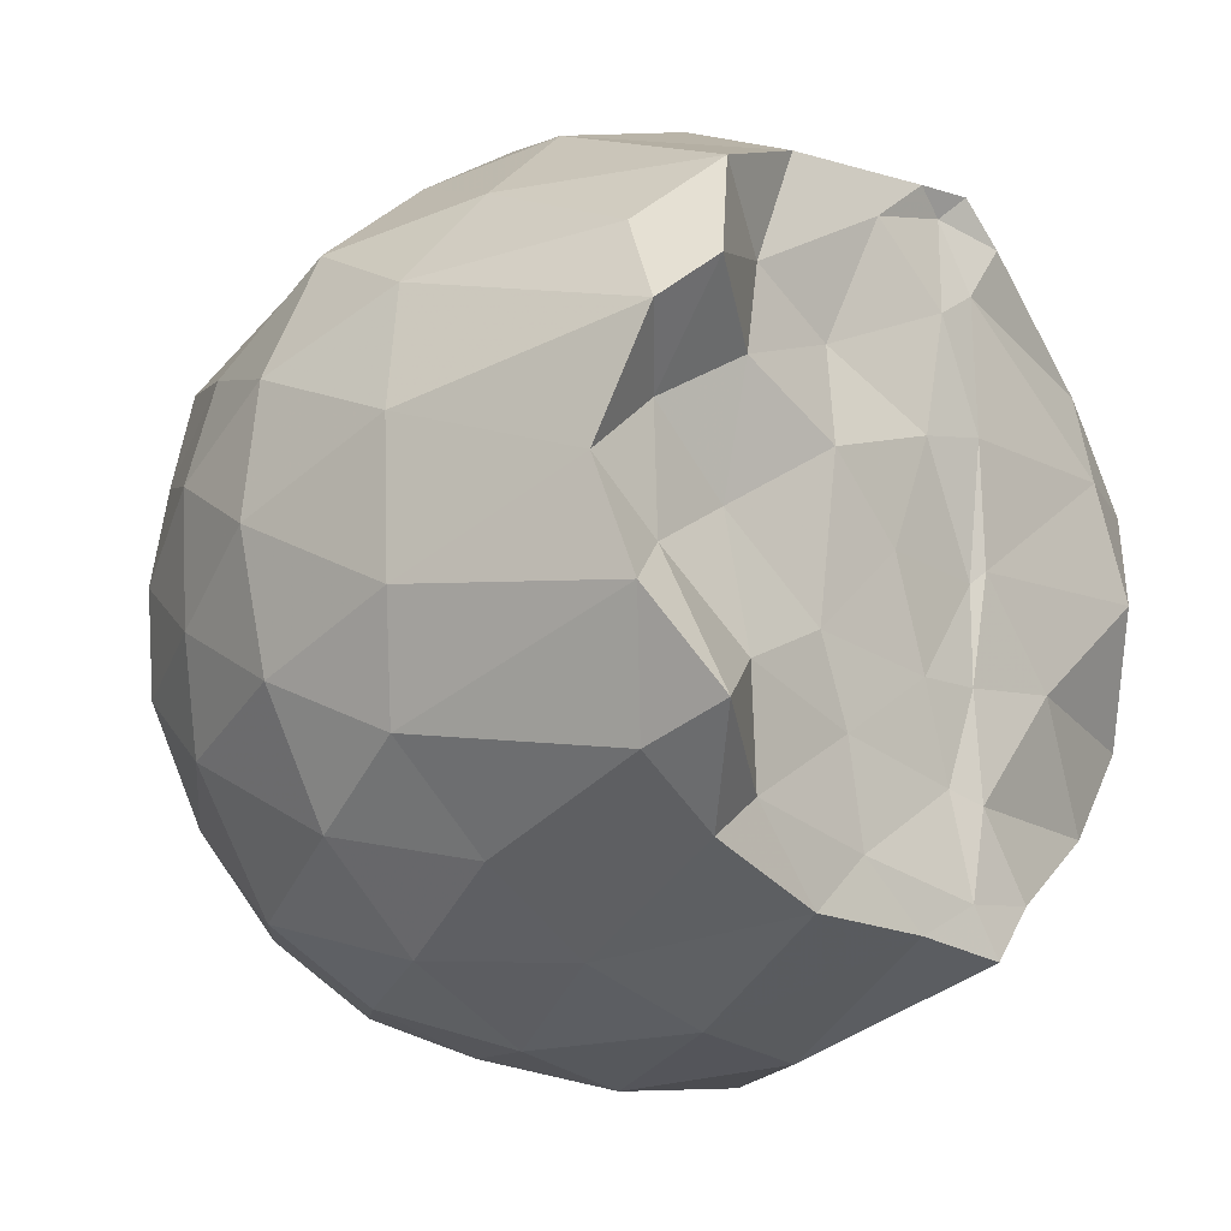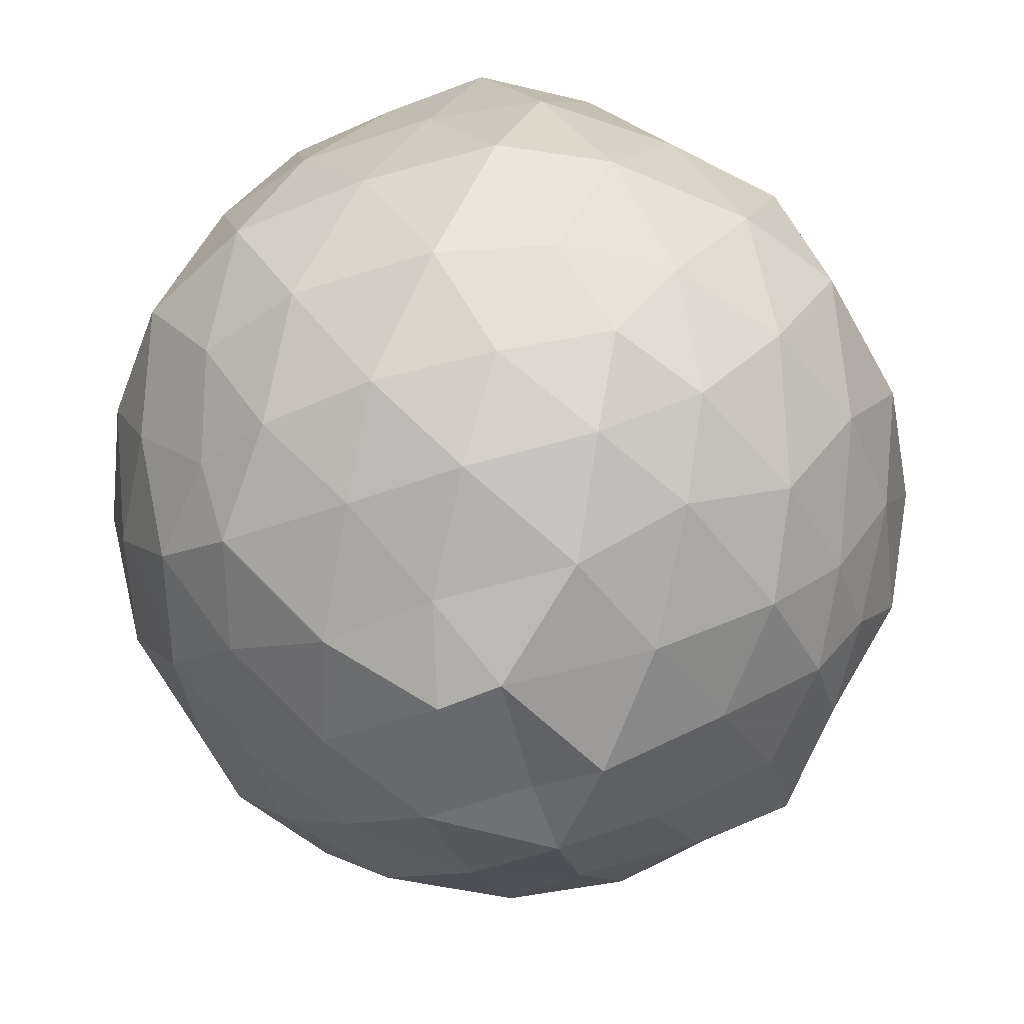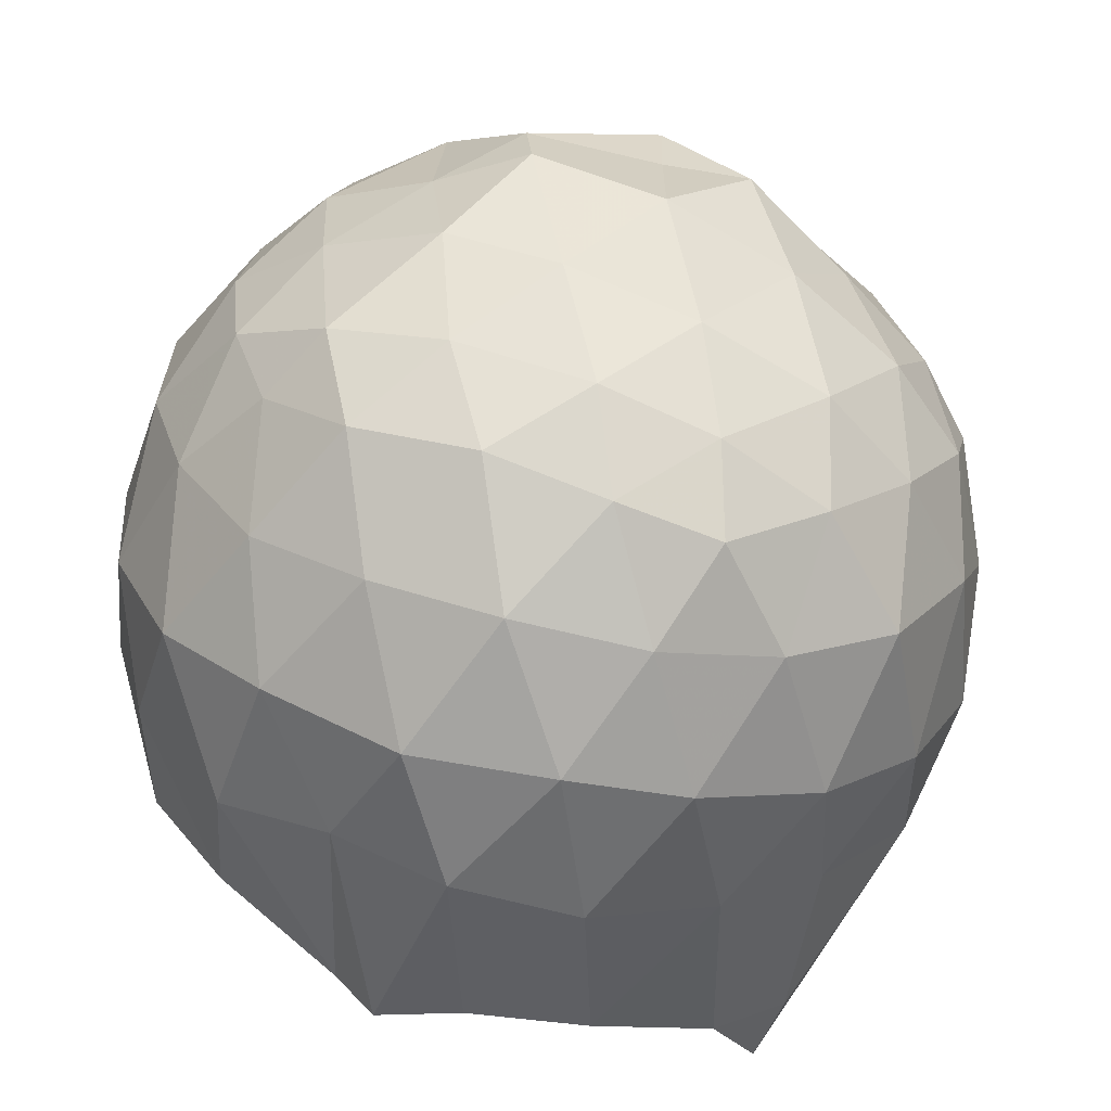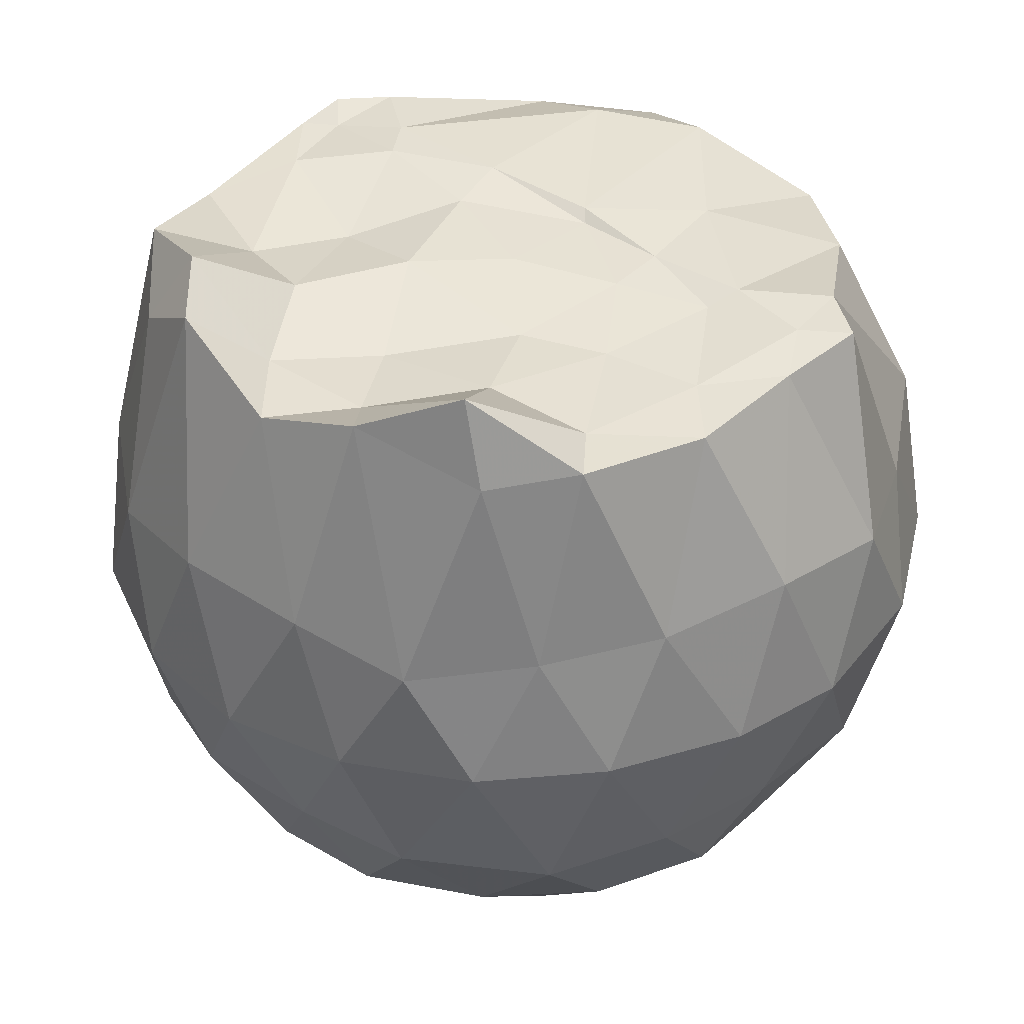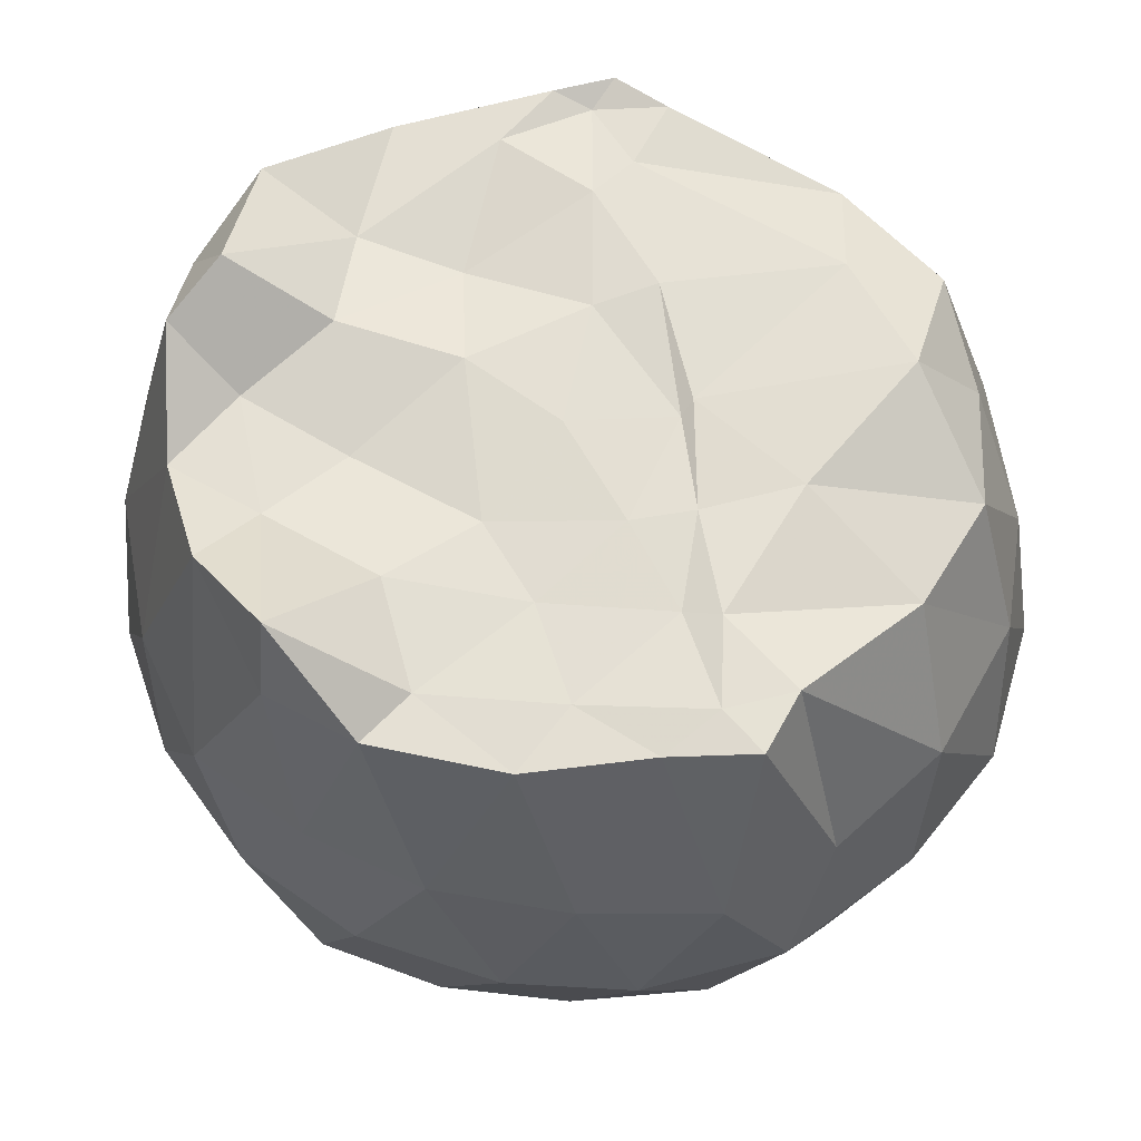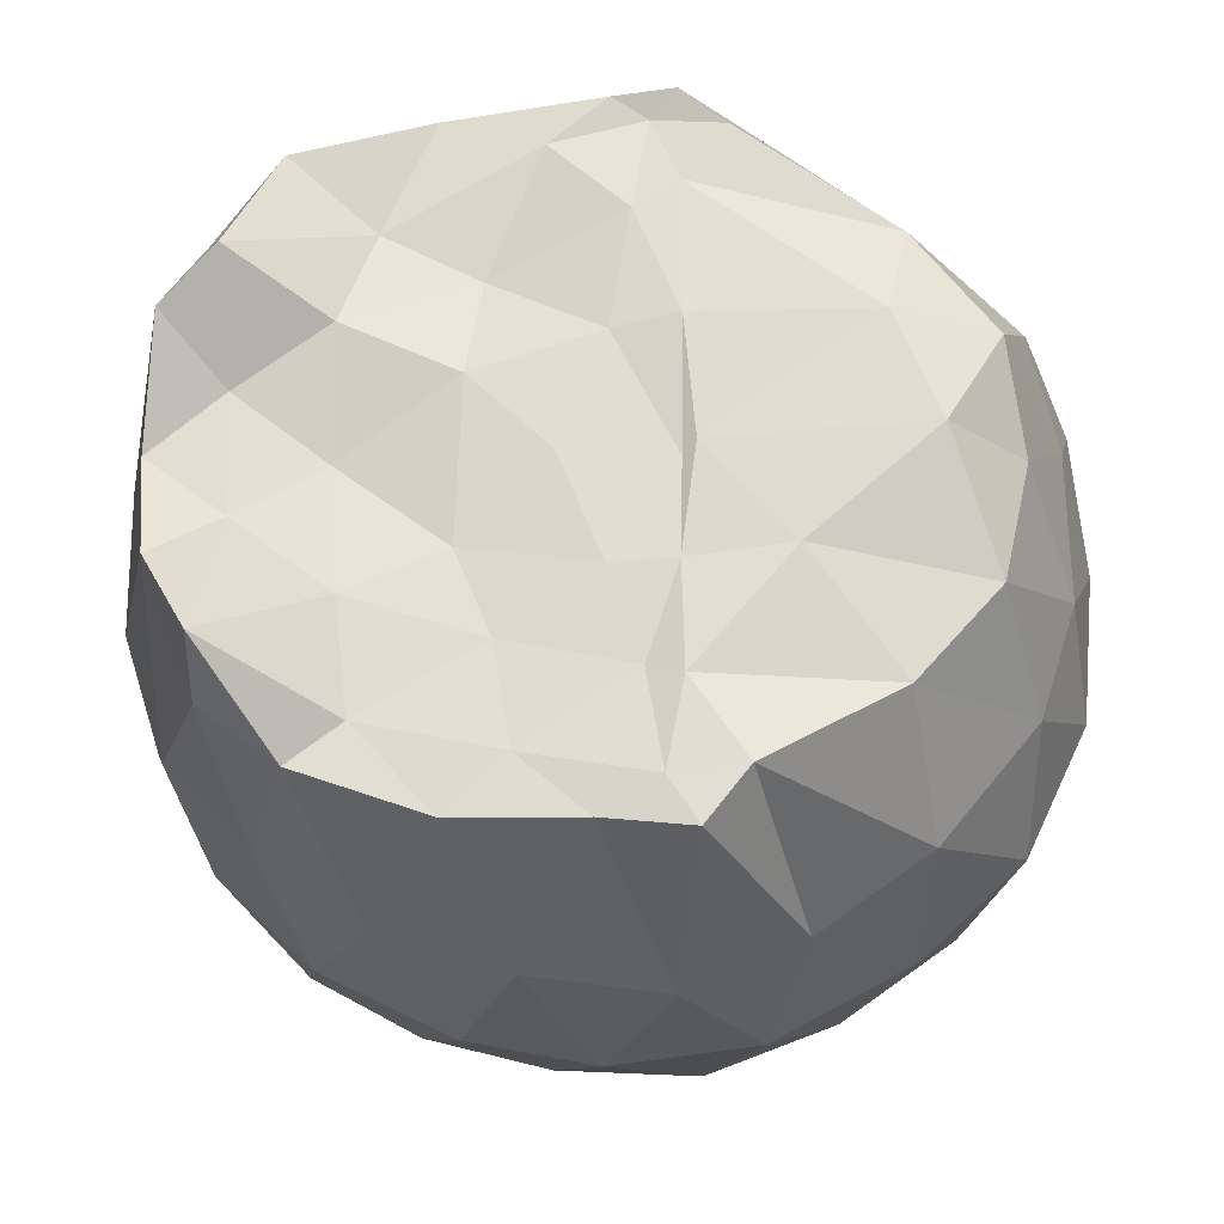
<metadata>
{"format":"obj","ext":"obj","renderer":"f3d","projection":"perspective","resolution":1024,"background":"white","views":[{"elev":-14.3,"azim":-43.7,"up":"+Y"},{"elev":-52.6,"azim":110.8,"up":"+Z"},{"elev":-64.6,"azim":169.0,"up":"+Y"},{"elev":40.5,"azim":-49.4,"up":"+Z"},{"elev":66.1,"azim":-9.2,"up":"+Z"},{"elev":-24.4,"azim":6.4,"up":"+Y"}]}
</metadata>
<code>
v -1.513 -0.03212 0.9906
v -1.545 0.01865 -0.7844
v -0.6179 -0.009294 0.7909
v -0.6534 0.2248 0.8783
v -0.8315 0.45 0.906
v -1.171 0.6736 0.988
v -1.272 0.7611 0.9933
v -1.406 0.7518 0.9906
v -1.756 0.7346 0.961
v -2.044 0.6125 1.063
v -2.213 0.4634 0.9733
v -2.276 0.2635 1.103
v -2.317 3.951e-05 0.9835
v -2.282 -0.2467 1.067
v -2.188 -0.5213 0.978
v -2.014 -0.6565 0.9875
v -1.724 -0.7594 0.9634
v -1.438 -0.7739 0.9734
v -1.241 -0.8068 0.9948
v -1.147 -0.6869 0.9897
v -0.8553 -0.5074 0.8986
v -0.6757 -0.2938 0.8576
v -0.5407 0.1364 0.5276
v -0.5994 0.4033 0.5419
v -0.8229 0.6602 0.5408
v -1.05 0.8544 0.5324
v -1.338 0.9042 0.5251
v -1.658 0.9216 0.5695
v -1.975 0.8325 0.5318
v -2.195 0.6391 0.5634
v -2.373 0.4245 0.5159
v -2.445 0.1412 0.5689
v -2.44 -0.1912 0.5761
v -2.367 -0.4458 0.5064
v -2.163 -0.6632 0.5394
v -1.927 -0.8302 0.5584
v -1.632 -0.9374 0.5768
v -1.33 -0.973 0.5328
v -1.072 -0.8637 0.5179
v -0.8247 -0.715 0.579
v -0.6132 -0.4463 0.537
v -0.5349 -0.1932 0.5215
v -0.5152 0.3203 0.2398
v -0.648 0.5585 0.2327
v -0.905 0.8062 0.231
v -1.152 0.9425 0.2466
v -1.503 0.9929 0.2159
v -1.821 0.9378 0.2212
v -2.083 0.7734 0.2369
v -2.326 0.5715 0.2153
v -2.466 0.2826 0.2143
v -2.501 -0.01265 0.2103
v -2.449 -0.3151 0.2317
v -2.31 -0.595 0.245
v -2.089 -0.8109 0.2515
v -1.795 -0.959 0.2347
v -1.509 -1.016 0.2131
v -1.181 -0.9876 0.2316
v -0.8748 -0.8268 0.2249
v -0.6496 -0.6253 0.2417
v -0.5138 -0.3373 0.2375
v -0.4854 -0.001484 0.2252
v -0.6261 0.4241 -0.09325
v -0.8011 0.6507 -0.06236
v -1.045 0.8172 -0.07648
v -1.329 0.9058 -0.07747
v -1.611 0.9119 -0.06732
v -1.918 0.8382 -0.07792
v -2.154 0.6346 -0.07465
v -2.348 0.3787 -0.08507
v -2.451 0.1253 -0.04483
v -2.435 -0.1678 -0.04717
v -2.354 -0.4065 -0.1076
v -2.174 -0.71 -0.09768
v -1.924 -0.8591 -0.07114
v -1.645 -0.9376 -0.07064
v -1.334 -0.9533 -0.09569
v -1.048 -0.8554 -0.07936
v -0.7983 -0.6907 -0.052
v -0.6191 -0.436 -0.06986
v -0.5342 -0.1805 -0.09215
v -0.5378 0.163 -0.105
v -0.7676 0.5093 -0.2836
v -0.9597 0.6427 -0.3349
v -1.256 0.7524 -0.3696
v -1.537 0.7896 -0.3393
v -1.763 0.7801 -0.2857
v -1.955 0.6481 -0.3466
v -2.192 0.4519 -0.3784
v -2.293 0.2112 -0.3138
v -2.356 -0.01849 -0.2869
v -2.304 -0.2388 -0.3355
v -2.162 -0.4881 -0.3494
v -1.97 -0.6978 -0.3402
v -1.749 -0.8437 -0.2947
v -1.51 -0.8297 -0.3351
v -1.233 -0.7762 -0.3705
v -0.957 -0.6787 -0.3293
v -0.7754 -0.4992 -0.2825
v -0.6912 -0.3037 -0.335
v -0.6594 -0.02798 -0.3486
v -0.6928 0.2562 -0.3338
v -0.7709 -0.01113 0.986
v -0.8707 0.2366 0.9852
v -1.268 0.5471 0.9942
v -1.33 0.7054 0.9665
v -1.537 0.6517 0.986
v -1.869 0.4733 0.9696
v -2.147 0.3704 1.15
v -2.153 0.1355 0.9781
v -2.142 -0.1343 0.9766
v -2.162 -0.4552 1.174
v -1.897 -0.5678 0.9806
v -1.592 -0.6353 0.9657
v -1.307 -0.7005 0.9902
v -1.268 -0.5037 0.9893
v -1.049 -0.2471 0.982
v -1.242 -0.02531 0.9915
v -1.266 0.2452 1.003
v -1.364 0.4872 0.9985
v -1.659 0.3615 0.9526
v -1.941 0.2598 1.012
v -1.951 -0.02468 0.9545
v -1.924 -0.3163 0.9944
v -1.63 -0.4084 0.9643
v -1.345 -0.4766 0.9681
v -1.275 -0.2665 0.9781
v -1.272 -0.0533 0.9741
v -1.41 0.2222 0.9901
v -1.689 0.1378 0.9992
v -1.707 -0.2198 0.9695
v -1.418 -0.2663 0.9766
v -0.8779 0.423 -0.4792
v -1.102 0.5503 -0.5225
v -1.441 0.6437 -0.5238
v -1.725 0.6699 -0.4536
v -1.92 0.4867 -0.5064
v -2.115 0.2394 -0.5029
v -2.227 0.0046 -0.4489
v -2.119 -0.2514 -0.5176
v -1.943 -0.511 -0.5177
v -1.712 -0.6983 -0.4573
v -1.444 -0.6622 -0.5135
v -1.135 -0.5686 -0.5128
v -0.8807 -0.4776 -0.4542
v -0.841 -0.1521 -0.5149
v -0.8271 0.1278 -0.5295
v -1.075 0.2993 -0.6565
v -1.339 0.3883 -0.6881
v -1.629 0.4548 -0.6314
v -1.84 0.2138 -0.6697
v -1.996 -0.03041 -0.6268
v -1.847 -0.2518 -0.6815
v -1.645 -0.4917 -0.6218
v -1.343 -0.4193 -0.6674
v -1.087 -0.3073 -0.6488
v -1.052 -0.03121 -0.6654
v -1.239 0.06043 -0.7854
v -1.545 0.1881 -0.7999
v -1.744 0.007389 -0.7923
v -1.544 -0.2422 -0.7907
v -1.251 -0.09448 -0.7878
f 3 23 4
f 4 23 24
f 4 24 5
f 5 24 25
f 5 25 6
f 6 25 26
f 6 26 7
f 7 26 27
f 7 27 8
f 8 27 28
f 8 28 9
f 9 28 29
f 9 29 10
f 10 29 30
f 10 30 11
f 11 30 31
f 11 31 12
f 12 31 32
f 12 32 13
f 13 32 33
f 13 33 14
f 14 33 34
f 14 34 15
f 15 34 35
f 15 35 16
f 16 35 36
f 16 36 17
f 17 36 37
f 17 37 18
f 18 37 38
f 18 38 19
f 19 38 39
f 19 39 20
f 20 39 40
f 20 40 21
f 21 40 41
f 21 41 22
f 22 41 42
f 22 42 3
f 3 42 23
f 23 43 24
f 24 43 44
f 24 44 25
f 25 44 45
f 25 45 26
f 26 45 46
f 26 46 27
f 27 46 47
f 27 47 28
f 28 47 48
f 28 48 29
f 29 48 49
f 29 49 30
f 30 49 50
f 30 50 31
f 31 50 51
f 31 51 32
f 32 51 52
f 32 52 33
f 33 52 53
f 33 53 34
f 34 53 54
f 34 54 35
f 35 54 55
f 35 55 36
f 36 55 56
f 36 56 37
f 37 56 57
f 37 57 38
f 38 57 58
f 38 58 39
f 39 58 59
f 39 59 40
f 40 59 60
f 40 60 41
f 41 60 61
f 41 61 42
f 42 61 62
f 42 62 23
f 23 62 43
f 43 63 44
f 44 63 64
f 44 64 45
f 45 64 65
f 45 65 46
f 46 65 66
f 46 66 47
f 47 66 67
f 47 67 48
f 48 67 68
f 48 68 49
f 49 68 69
f 49 69 50
f 50 69 70
f 50 70 51
f 51 70 71
f 51 71 52
f 52 71 72
f 52 72 53
f 53 72 73
f 53 73 54
f 54 73 74
f 54 74 55
f 55 74 75
f 55 75 56
f 56 75 76
f 56 76 57
f 57 76 77
f 57 77 58
f 58 77 78
f 58 78 59
f 59 78 79
f 59 79 60
f 60 79 80
f 60 80 61
f 61 80 81
f 61 81 62
f 62 81 82
f 62 82 43
f 43 82 63
f 63 83 64
f 64 83 84
f 64 84 65
f 65 84 85
f 65 85 66
f 66 85 86
f 66 86 67
f 67 86 87
f 67 87 68
f 68 87 88
f 68 88 69
f 69 88 89
f 69 89 70
f 70 89 90
f 70 90 71
f 71 90 91
f 71 91 72
f 72 91 92
f 72 92 73
f 73 92 93
f 73 93 74
f 74 93 94
f 74 94 75
f 75 94 95
f 75 95 76
f 76 95 96
f 76 96 77
f 77 96 97
f 77 97 78
f 78 97 98
f 78 98 79
f 79 98 99
f 79 99 80
f 80 99 100
f 80 100 81
f 81 100 101
f 81 101 82
f 82 101 102
f 82 102 63
f 63 102 83
f 103 104 118
f 104 119 118
f 104 105 119
f 105 120 119
f 105 106 120
f 106 107 120
f 107 121 120
f 107 108 121
f 108 122 121
f 108 109 122
f 109 110 122
f 110 123 122
f 110 111 123
f 111 124 123
f 111 112 124
f 112 113 124
f 113 125 124
f 113 114 125
f 114 126 125
f 114 115 126
f 115 116 126
f 116 127 126
f 116 117 127
f 117 118 127
f 117 103 118
f 118 119 128
f 119 129 128
f 119 120 129
f 120 121 129
f 121 130 129
f 121 122 130
f 122 123 130
f 123 131 130
f 123 124 131
f 124 125 131
f 125 132 131
f 125 126 132
f 126 127 132
f 127 128 132
f 127 118 128
f 133 148 134
f 134 148 149
f 134 149 135
f 135 149 150
f 135 150 136
f 136 150 137
f 137 150 151
f 137 151 138
f 138 151 152
f 138 152 139
f 139 152 140
f 140 152 153
f 140 153 141
f 141 153 154
f 141 154 142
f 142 154 143
f 143 154 155
f 143 155 144
f 144 155 156
f 144 156 145
f 145 156 146
f 146 156 157
f 146 157 147
f 147 157 148
f 147 148 133
f 148 158 149
f 149 158 159
f 149 159 150
f 150 159 151
f 151 159 160
f 151 160 152
f 152 160 153
f 153 160 161
f 153 161 154
f 154 161 155
f 155 161 162
f 155 162 156
f 156 162 157
f 157 162 158
f 157 158 148
f 3 4 103
f 103 4 104
f 4 5 104
f 104 5 105
f 5 6 105
f 105 6 106
f 6 7 106
f 7 8 106
f 106 8 107
f 8 9 107
f 107 9 108
f 9 10 108
f 108 10 109
f 10 11 109
f 11 12 109
f 109 12 110
f 12 13 110
f 110 13 111
f 13 14 111
f 111 14 112
f 14 15 112
f 15 16 112
f 112 16 113
f 16 17 113
f 113 17 114
f 17 18 114
f 114 18 115
f 18 19 115
f 19 20 115
f 115 20 116
f 20 21 116
f 116 21 117
f 21 22 117
f 117 22 103
f 22 3 103
f 83 133 84
f 84 133 134
f 84 134 85
f 85 134 135
f 85 135 86
f 86 135 136
f 86 136 87
f 87 136 88
f 88 136 137
f 88 137 89
f 89 137 138
f 89 138 90
f 90 138 139
f 90 139 91
f 91 139 92
f 92 139 140
f 92 140 93
f 93 140 141
f 93 141 94
f 94 141 142
f 94 142 95
f 95 142 96
f 96 142 143
f 96 143 97
f 97 143 144
f 97 144 98
f 98 144 145
f 98 145 99
f 99 145 100
f 100 145 146
f 100 146 101
f 101 146 147
f 101 147 102
f 102 147 133
f 102 133 83
f 128 129 1
f 129 130 1
f 130 131 1
f 131 132 1
f 132 128 1
f 159 158 2
f 160 159 2
f 161 160 2
f 162 161 2
f 158 162 2

</code>
